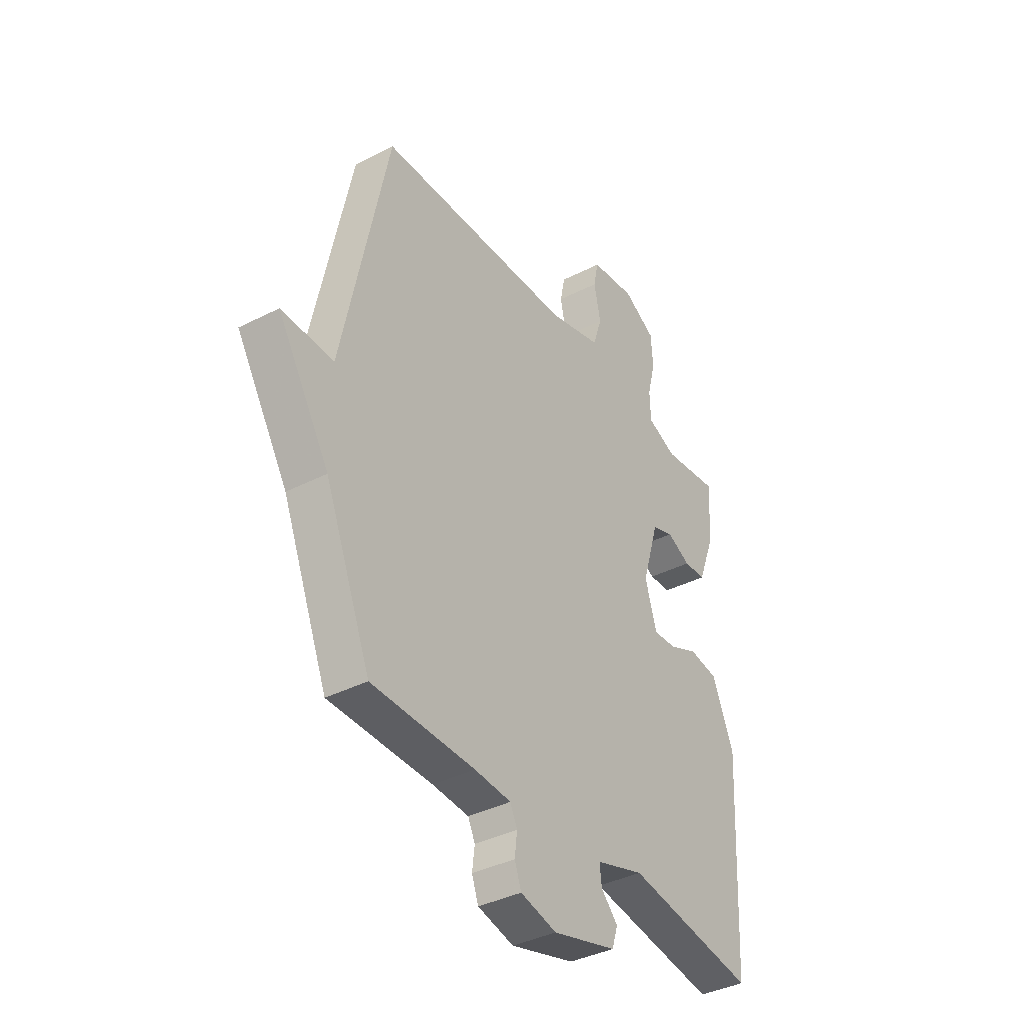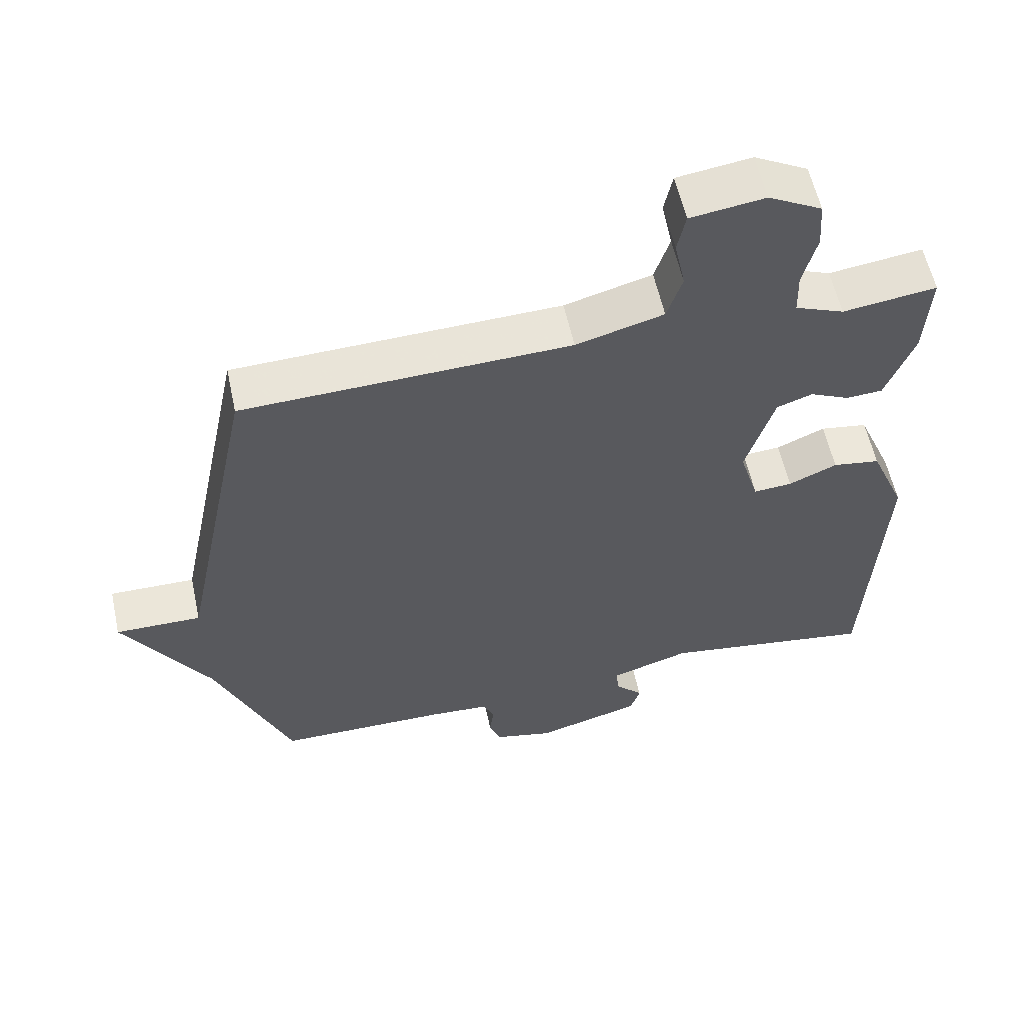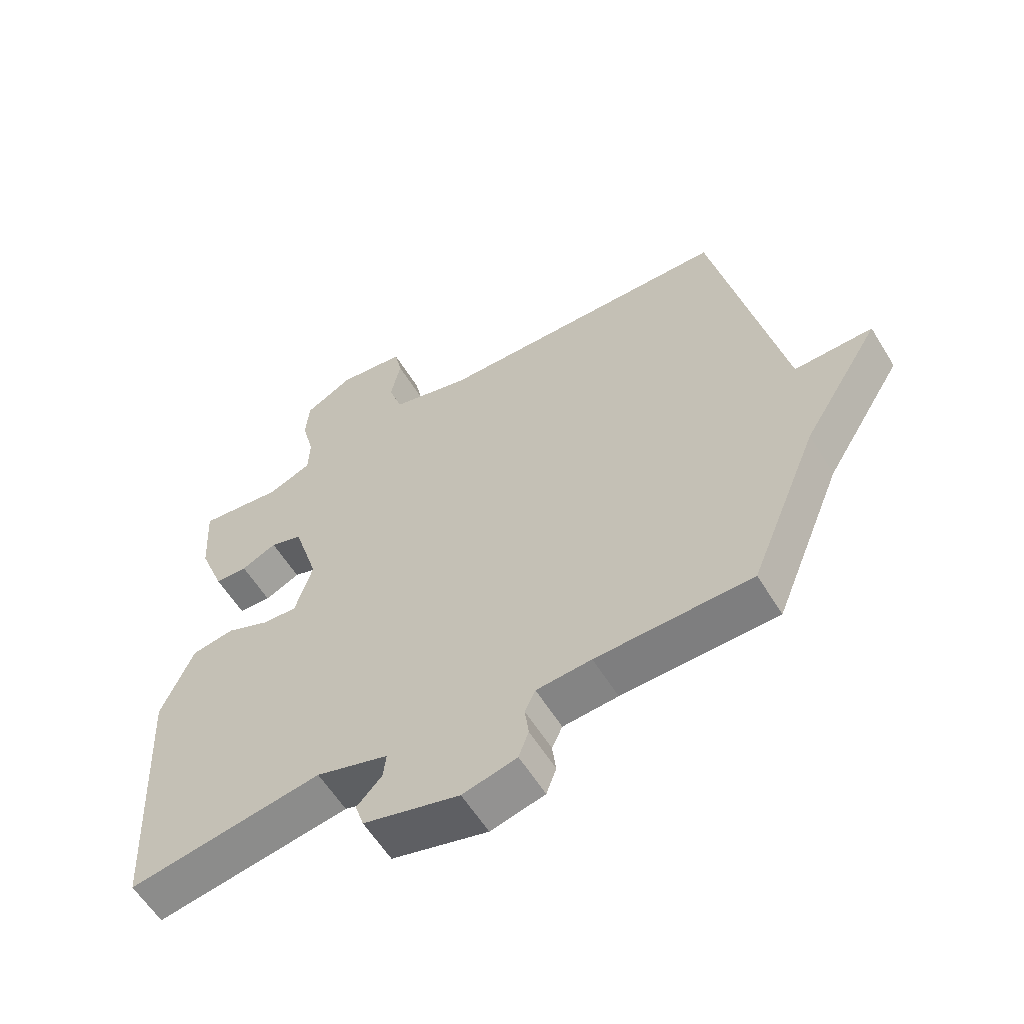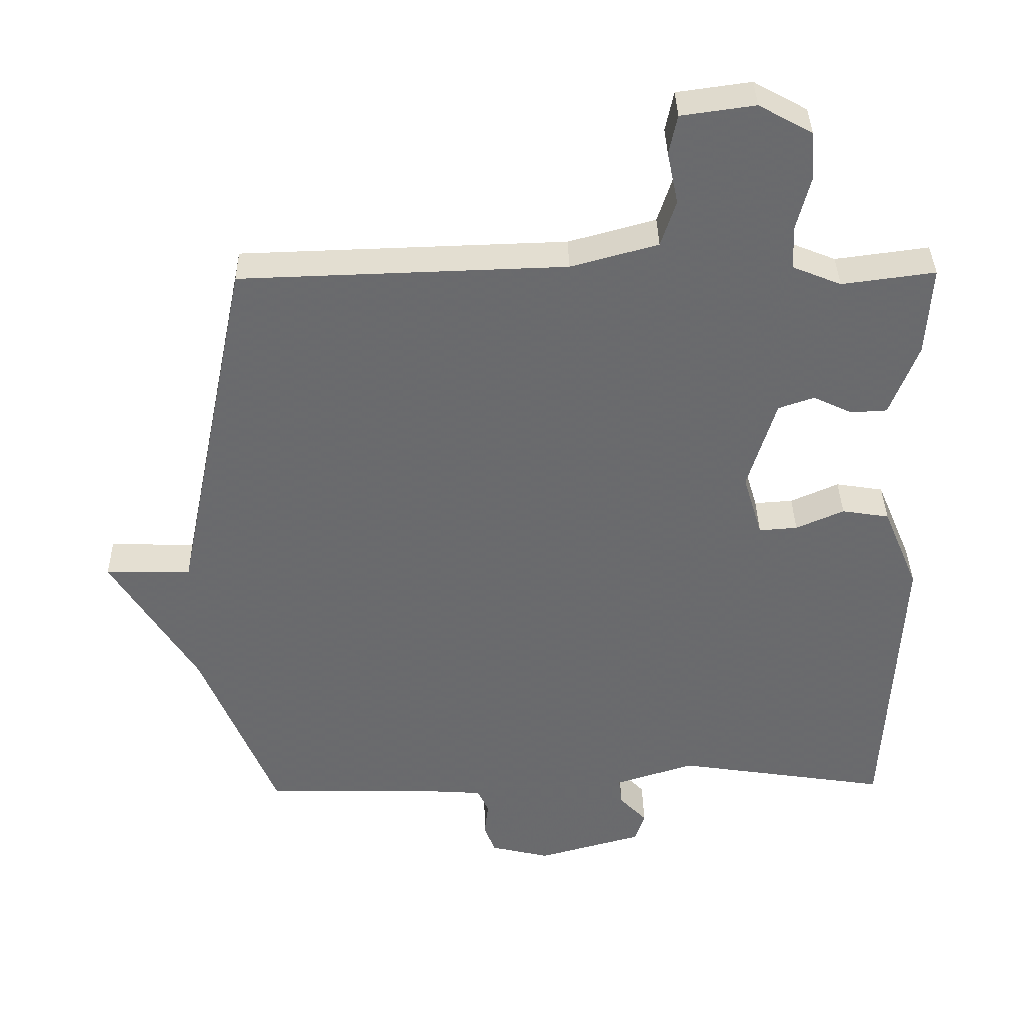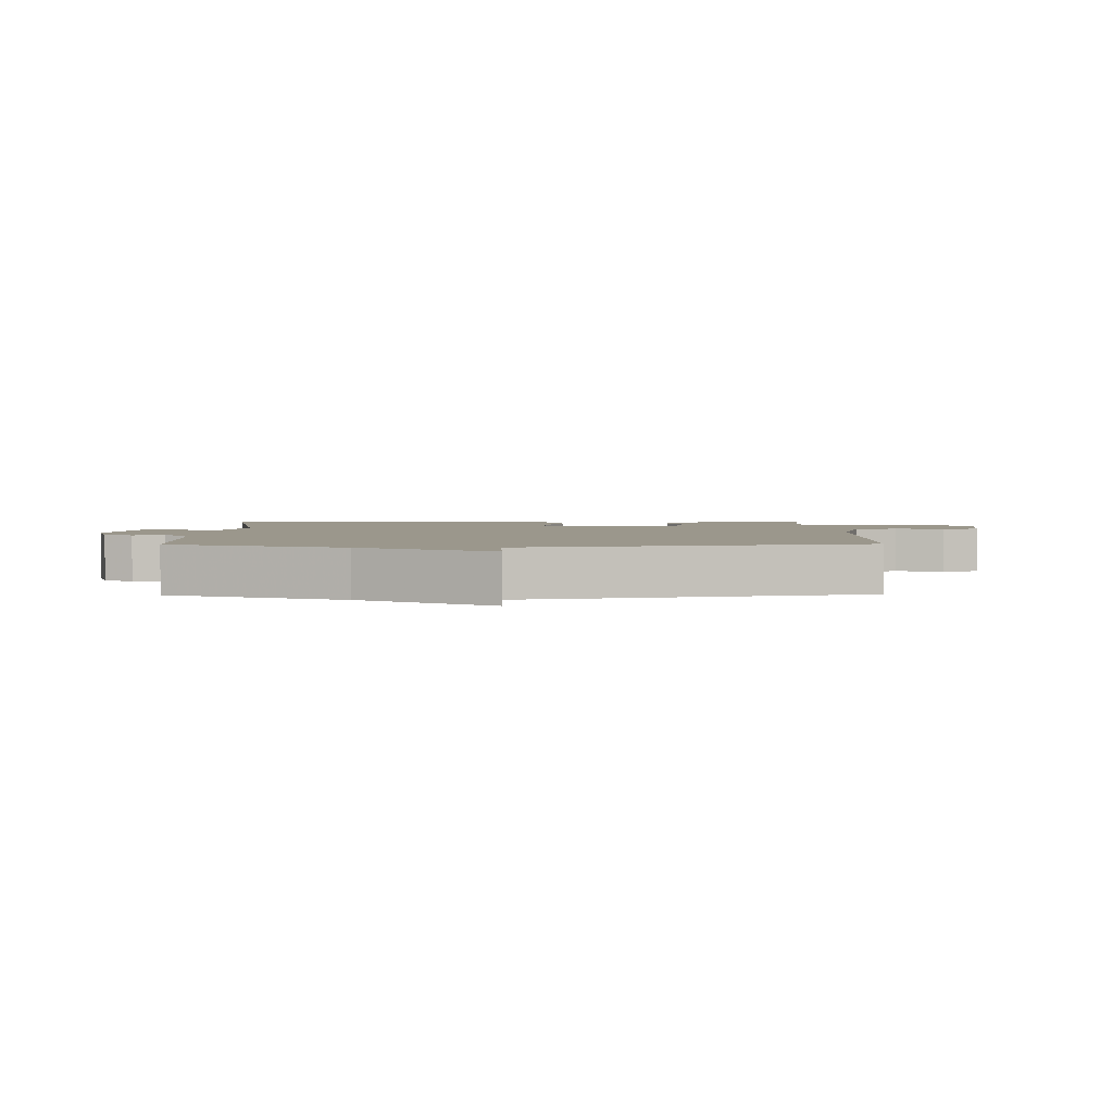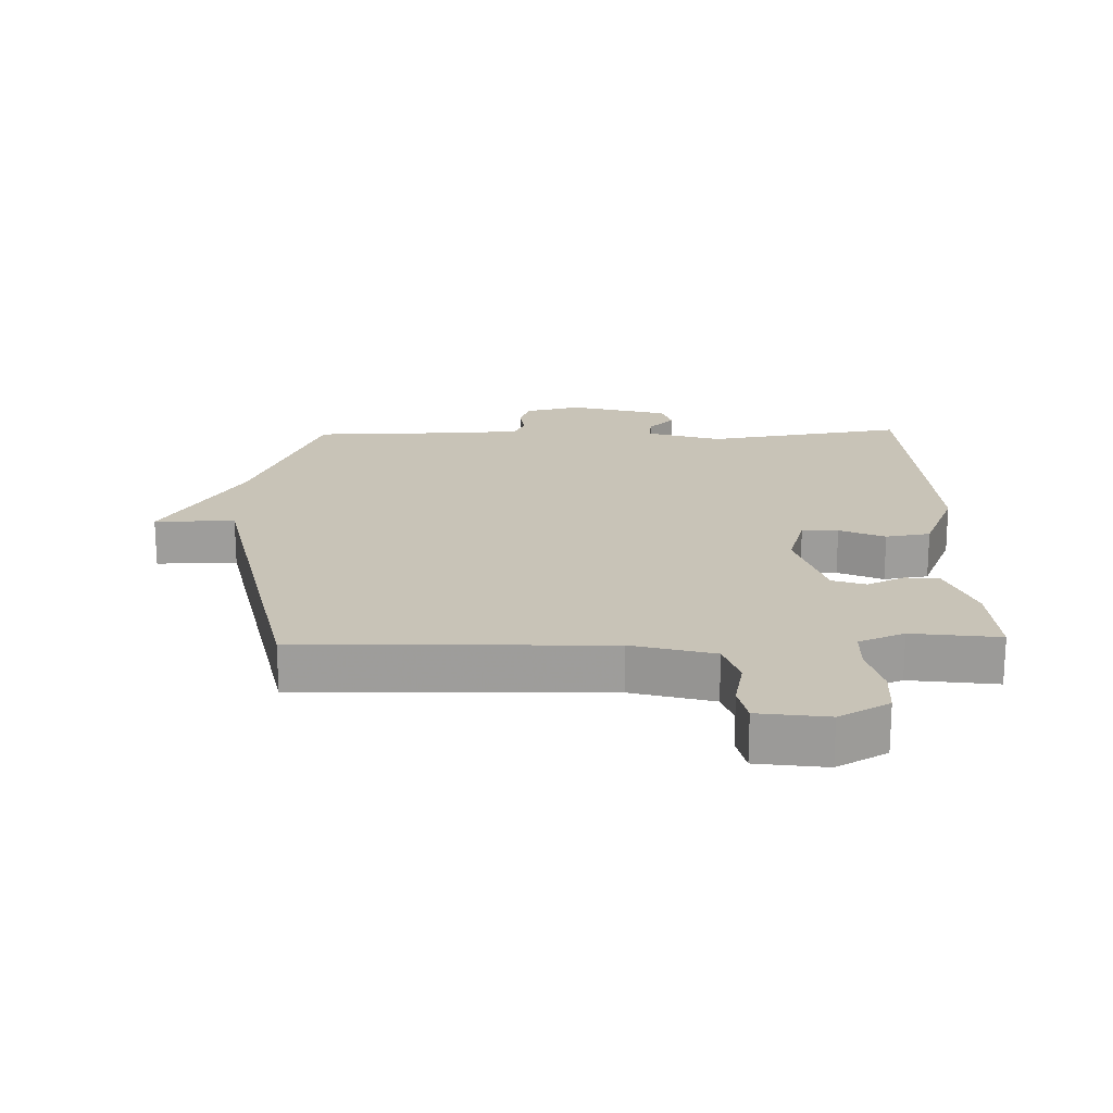
<metadata>
{"format":"obj","ext":"obj","renderer":"f3d","projection":"perspective","resolution":1024,"background":"white","views":[{"elev":-38.3,"azim":-57.0,"up":"+Z"},{"elev":57.9,"azim":-12.2,"up":"+Z"},{"elev":-59.1,"azim":-148.6,"up":"+Z"},{"elev":36.9,"azim":-1.0,"up":"+Z"},{"elev":2.6,"azim":-91.1,"up":"+Y"},{"elev":19.6,"azim":-1.6,"up":"+Y"}]}
</metadata>
<code>
v 0.5 0.07 -0.5
v 0.189 0.07 -0.452
v 0.073 0.07 -0.489
v 0.078 0.07 -0.53
v 0.118 0.07 -0.572
v 0.104 0.07 -0.616
v -0.05 0.07 -0.659
v -0.137 0.07 -0.638
v -0.153 0.07 -0.594
v -0.147 0.07 -0.545
v -0.164 0.07 -0.509
v -0.252 0.07 -0.503
v -0.5 0.07 -0.5
v -0.61 0.07 -0.23
v -0.735 0.07 -0.028
v -0.61 0.07 -0.03
v -0.5 0.07 0.5
v -0.025 0.07 0.515
v 0.102 0.07 0.55
v 0.124 0.07 0.618
v 0.108 0.07 0.694
v 0.12 0.07 0.752
v 0.228 0.07 0.767
v 0.306 0.07 0.724
v 0.311 0.07 0.653
v 0.291 0.07 0.575
v 0.293 0.07 0.511
v 0.364 0.07 0.482
v 0.5 0.07 0.5
v 0.492 0.07 0.369
v 0.451 0.07 0.262
v 0.398 0.07 0.259
v 0.341 0.07 0.286
v 0.289 0.07 0.268
v 0.248 0.07 0.133
v 0.276 0.07 0.04
v 0.332 0.07 0.044
v 0.402 0.07 0.075
v 0.471 0.07 0.064
v 0.523 0.07 -0.06
v 0.5 0 -0.5
v 0.189 0 -0.452
v 0.073 0 -0.489
v 0.078 0 -0.53
v 0.118 0 -0.572
v 0.104 0 -0.616
v -0.05 0 -0.659
v -0.137 0 -0.638
v -0.153 0 -0.594
v -0.147 0 -0.545
v -0.164 0 -0.509
v -0.252 0 -0.503
v -0.5 0 -0.5
v -0.61 0 -0.23
v -0.735 0 -0.028
v -0.61 0 -0.03
v -0.5 0 0.5
v -0.025 0 0.515
v 0.102 0 0.55
v 0.124 0 0.618
v 0.108 0 0.694
v 0.12 0 0.752
v 0.228 0 0.767
v 0.306 0 0.724
v 0.311 0 0.653
v 0.291 0 0.575
v 0.293 0 0.511
v 0.364 0 0.482
v 0.5 0 0.5
v 0.492 0 0.369
v 0.451 0 0.262
v 0.398 0 0.259
v 0.341 0 0.286
v 0.289 0 0.268
v 0.248 0 0.133
v 0.276 0 0.04
v 0.332 0 0.044
v 0.402 0 0.075
v 0.471 0 0.064
v 0.523 0 -0.06
f 40 1 2
f 39 40 2
f 38 39 2
f 37 38 2
f 36 37 2 3
f 35 36 3
f 31 32 33
f 30 31 33
f 29 30 33
f 28 29 33
f 27 28 33 34
f 26 27 34 35
f 24 25 26
f 23 24 26
f 22 23 26
f 21 22 26
f 20 21 26
f 26 35 3
f 20 26 3
f 19 20 3
f 16 17 18
f 14 15 16
f 18 19 3
f 16 18 3
f 14 16 3
f 13 14 3
f 12 13 3
f 8 9 10
f 7 8 10
f 6 7 10
f 5 6 10
f 4 5 10
f 4 10 11
f 3 4 11
f 3 11 12
f 42 41 80
f 42 80 79
f 42 79 78
f 42 78 77
f 43 42 77 76
f 43 76 75
f 73 72 71
f 73 71 70
f 73 70 69
f 73 69 68
f 74 73 68 67
f 75 74 67 66
f 66 65 64
f 66 64 63
f 66 63 62
f 66 62 61
f 66 61 60
f 43 75 66
f 43 66 60
f 43 60 59
f 58 57 56
f 56 55 54
f 43 59 58
f 43 58 56
f 43 56 54
f 43 54 53
f 43 53 52
f 50 49 48
f 50 48 47
f 50 47 46
f 50 46 45
f 50 45 44
f 51 50 44
f 51 44 43
f 52 51 43
f 1 41 42 2
f 2 42 43 3
f 3 43 44 4
f 4 44 45 5
f 5 45 46 6
f 6 46 47 7
f 7 47 48 8
f 8 48 49 9
f 9 49 50 10
f 10 50 51 11
f 11 51 52 12
f 12 52 53 13
f 13 53 54 14
f 14 54 55 15
f 15 55 56 16
f 16 56 57 17
f 17 57 58 18
f 18 58 59 19
f 19 59 60 20
f 20 60 61 21
f 21 61 62 22
f 22 62 63 23
f 23 63 64 24
f 24 64 65 25
f 25 65 66 26
f 26 66 67 27
f 27 67 68 28
f 28 68 69 29
f 29 69 70 30
f 30 70 71 31
f 31 71 72 32
f 32 72 73 33
f 33 73 74 34
f 34 74 75 35
f 35 75 76 36
f 36 76 77 37
f 37 77 78 38
f 38 78 79 39
f 39 79 80 40
f 40 80 41 1

</code>
